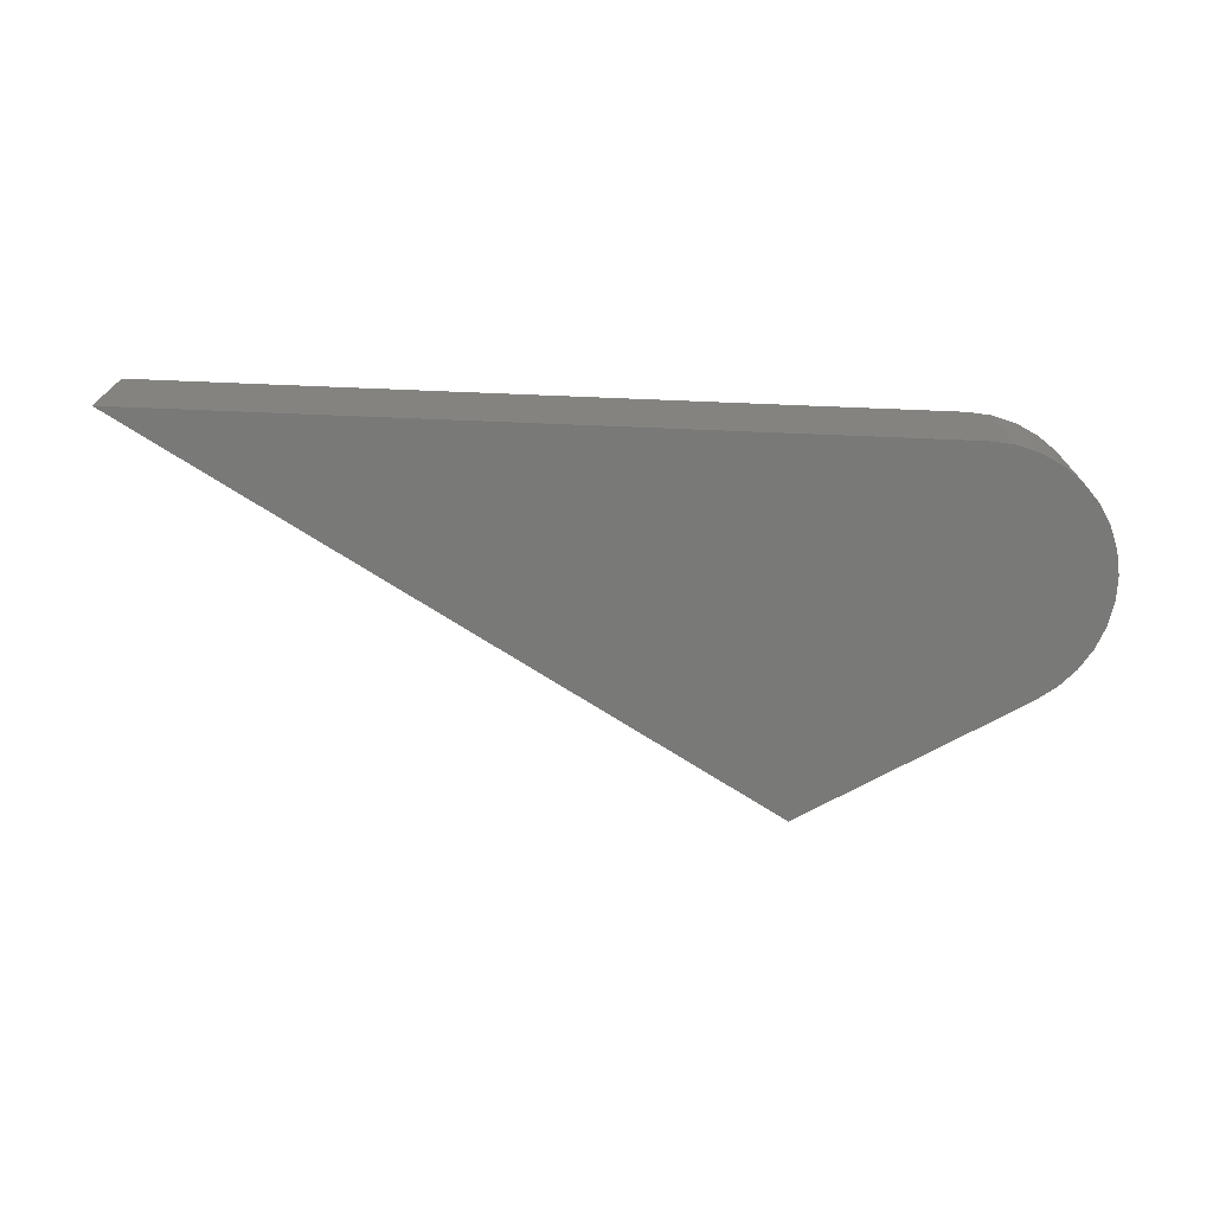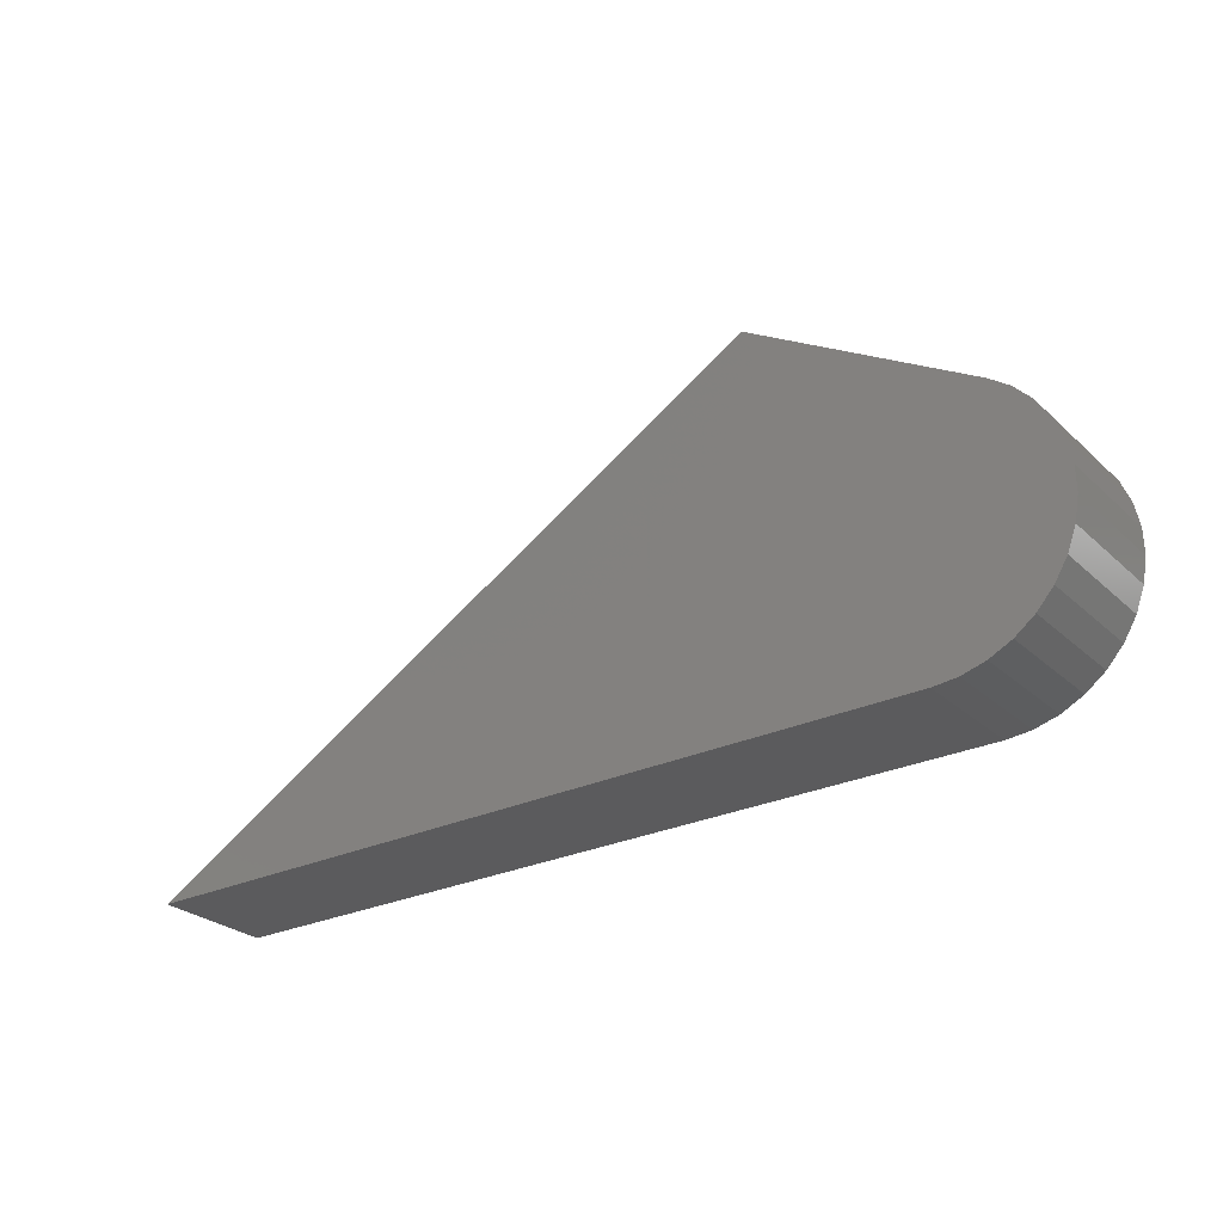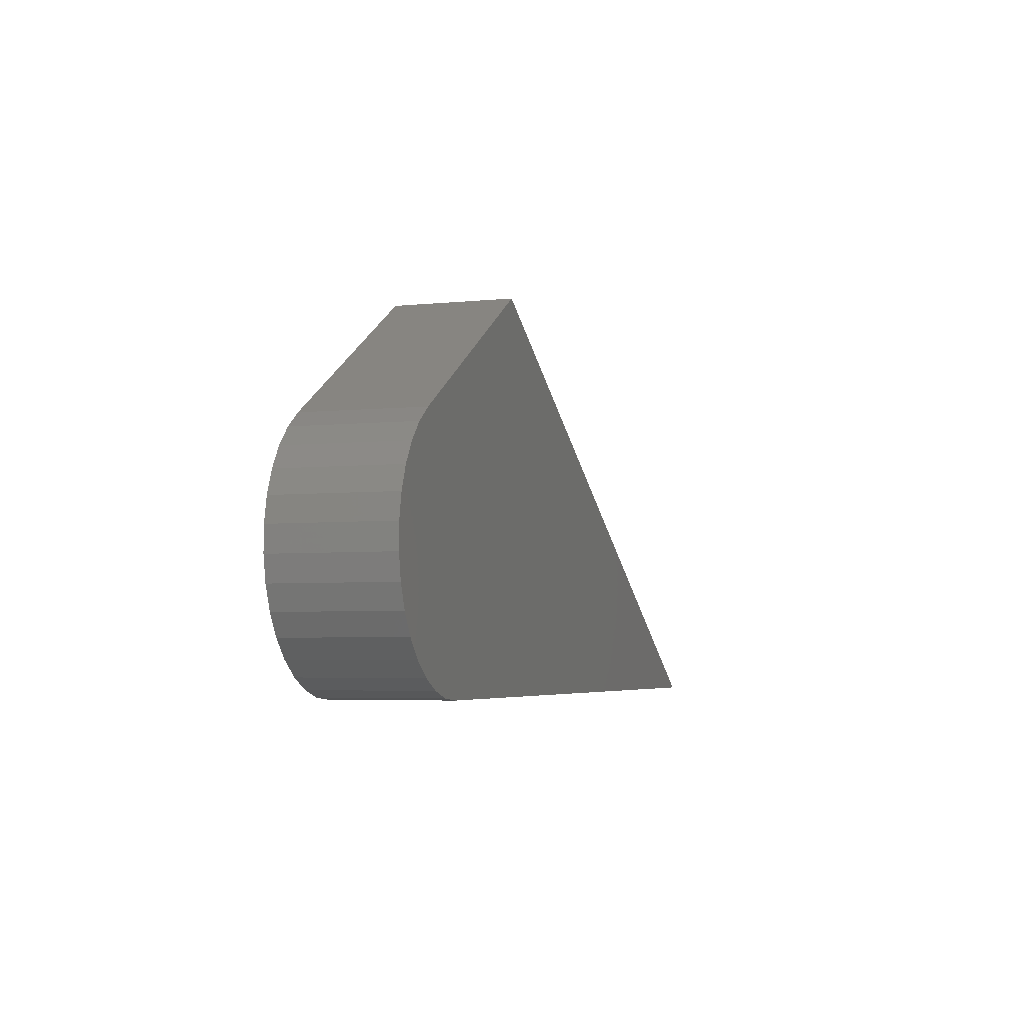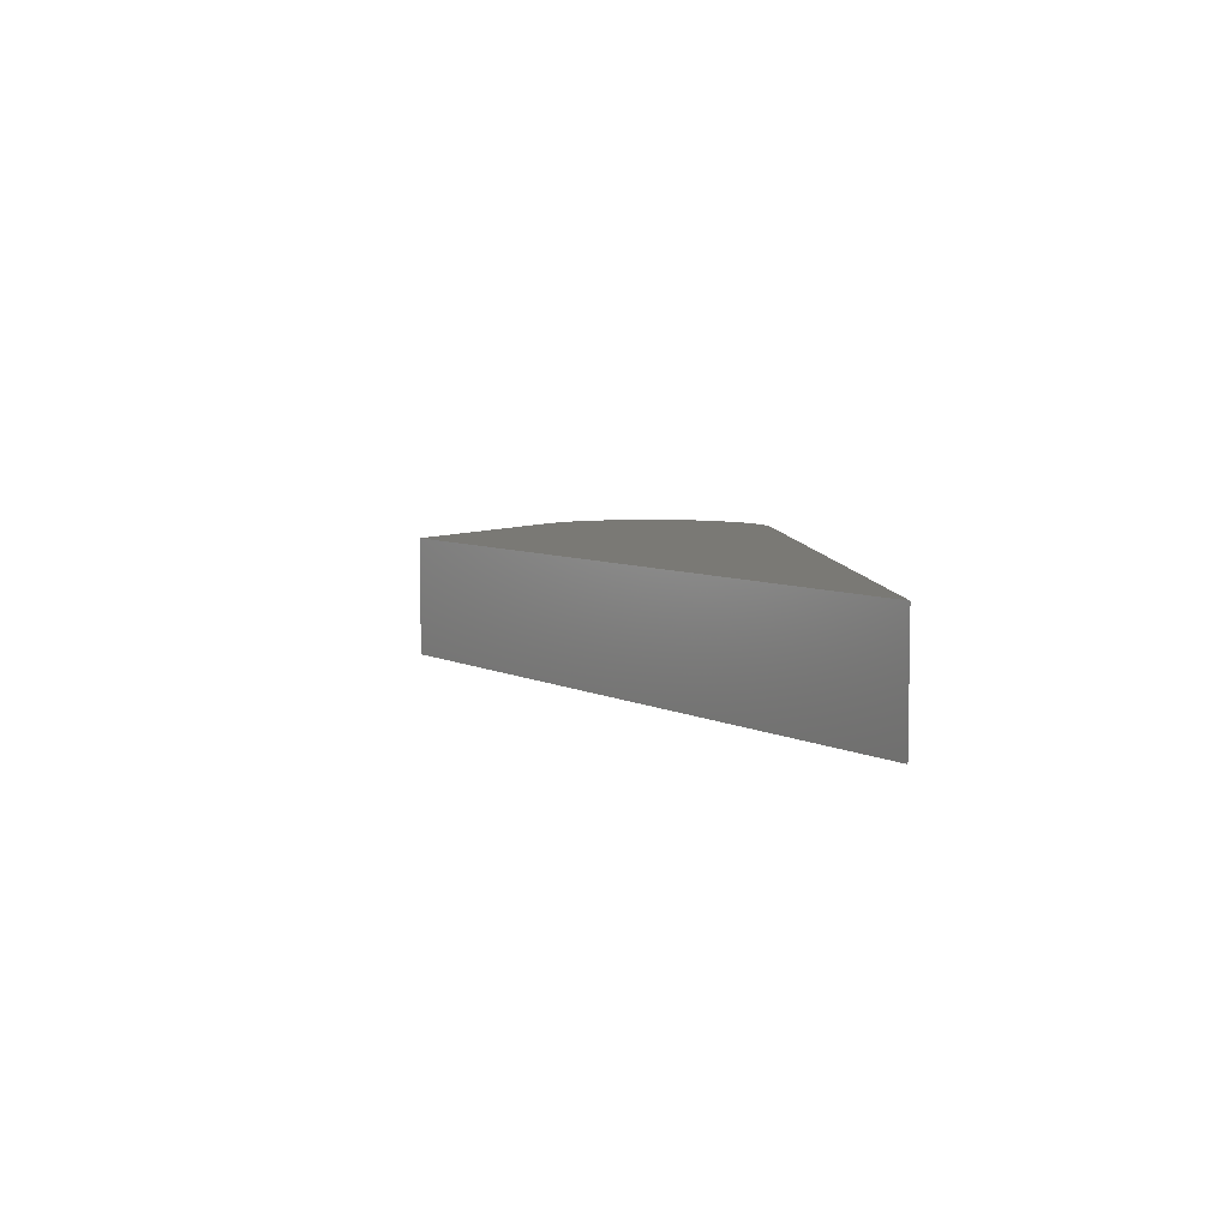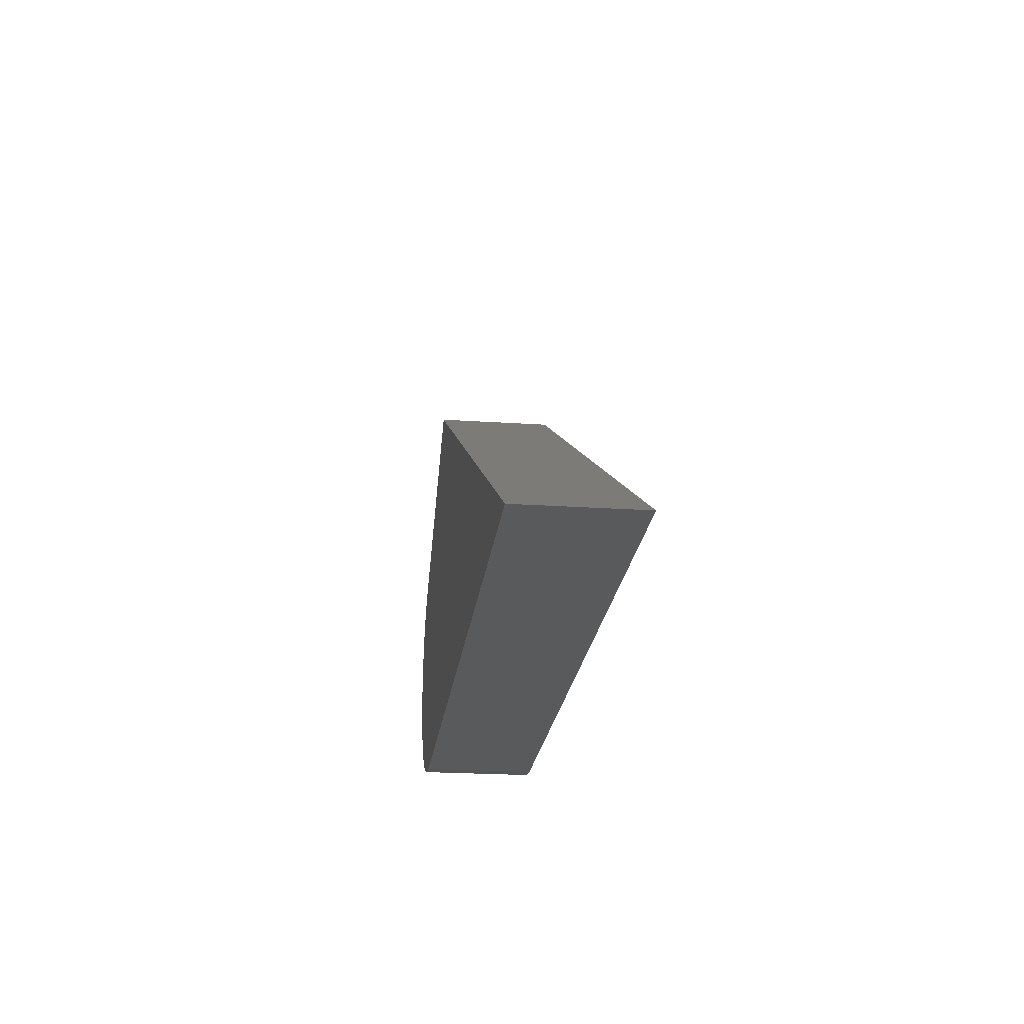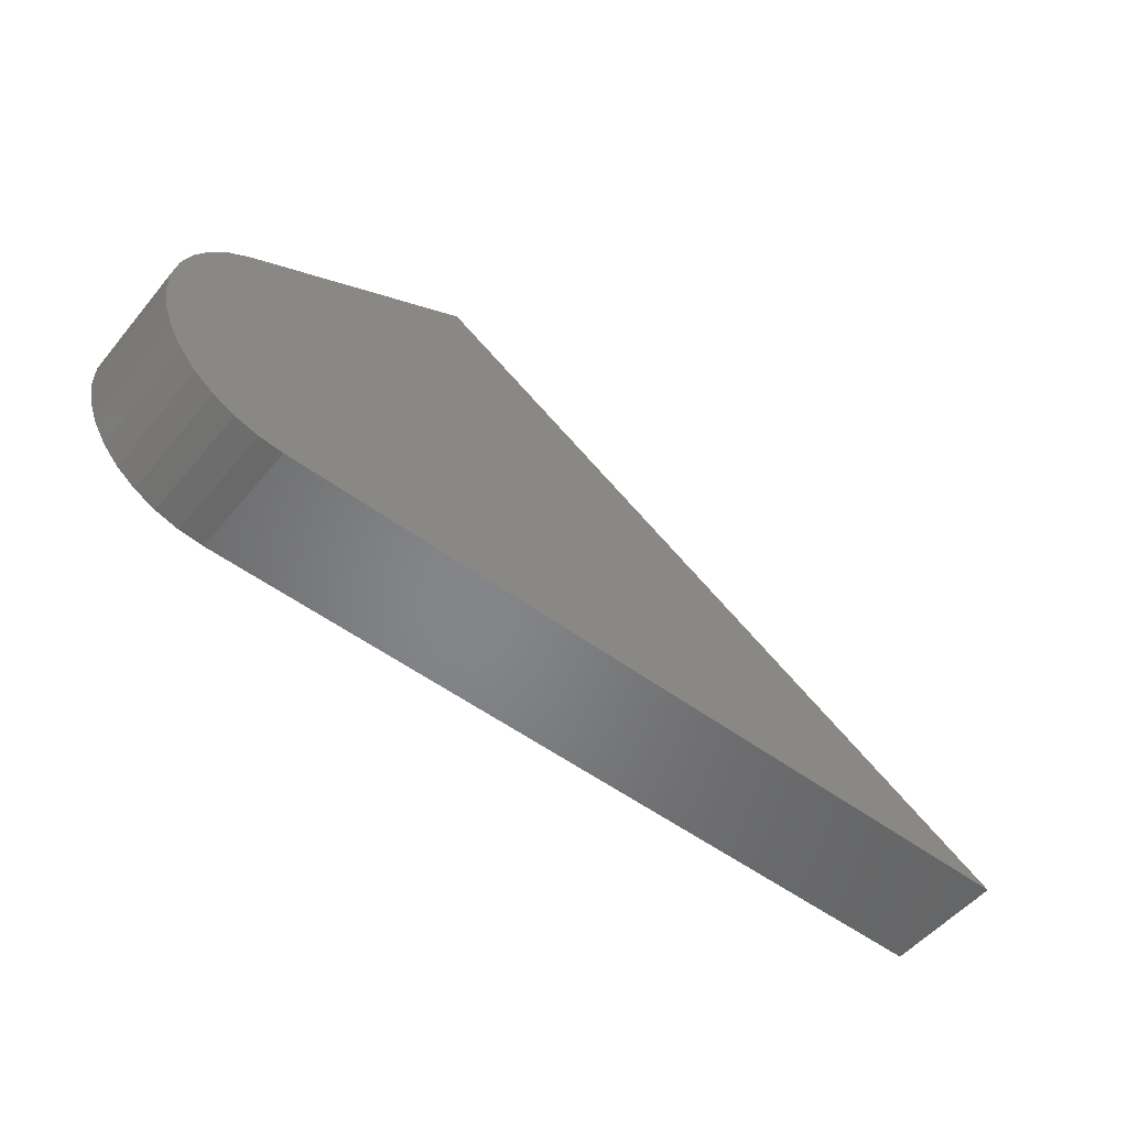
<metadata>
{"format":"stl","ext":"stl","renderer":"f3d","projection":"perspective","resolution":1024,"background":"white","views":[{"elev":-72.0,"azim":-2.3,"up":"+Z"},{"elev":-27.1,"azim":36.1,"up":"+Y"},{"elev":-4.5,"azim":108.3,"up":"+Y"},{"elev":6.2,"azim":-92.9,"up":"+Z"},{"elev":-22.6,"azim":-96.6,"up":"+Y"},{"elev":-52.7,"azim":141.4,"up":"+Y"}]}
</metadata>
<code>
# stl→obj: 34 verts, 64 faces
v -0.276 0 0.07031
v -0.2615 0.001348 0.07031
v -0.75 0 0.07031
v -0.3671 0.2234 0.07031
v -0.2476 0.005345 0.07031
v -0.2346 0.01185 0.07031
v -0.2231 0.02065 0.07031
v -0.2133 0.03143 0.07031
v -0.2058 0.04382 0.07031
v -0.2006 0.05739 0.07031
v -0.1981 0.07168 0.07031
v -0.1983 0.08619 0.07031
v -0.2011 0.1004 0.07031
v -0.2065 0.1139 0.07031
v -0.2143 0.1261 0.07031
v -0.2243 0.1367 0.07031
v -0.236 0.1452 0.07031
v -0.75 0 0
v -0.2615 0.001348 0
v -0.276 0 0
v -0.3671 0.2234 0
v -0.236 0.1452 0
v -0.2243 0.1367 0
v -0.2143 0.1261 0
v -0.2065 0.1139 0
v -0.2011 0.1004 0
v -0.1983 0.08619 0
v -0.1981 0.07168 0
v -0.2006 0.05739 0
v -0.2058 0.04382 0
v -0.2133 0.03143 0
v -0.2231 0.02065 0
v -0.2346 0.01185 0
v -0.2476 0.005345 0
f 1 2 3
f 4 3 2
f 4 2 5
f 4 5 6
f 4 6 7
f 4 7 8
f 4 8 9
f 4 9 10
f 4 10 11
f 4 11 12
f 4 12 13
f 4 13 14
f 4 14 15
f 4 15 16
f 4 16 17
f 18 19 20
f 21 22 23
f 21 23 24
f 21 24 25
f 21 25 26
f 21 26 27
f 21 27 28
f 21 28 29
f 21 29 30
f 21 30 31
f 21 31 32
f 21 32 33
f 21 33 34
f 21 34 19
f 21 19 18
f 17 22 4
f 4 22 21
f 3 18 1
f 1 18 20
f 22 17 23
f 23 17 16
f 23 16 24
f 24 16 15
f 24 15 25
f 25 15 14
f 25 14 26
f 26 14 13
f 26 13 27
f 27 13 12
f 27 12 28
f 28 12 11
f 28 11 29
f 29 11 10
f 29 10 30
f 30 10 9
f 30 9 31
f 31 9 8
f 31 8 32
f 32 8 7
f 32 7 33
f 33 7 6
f 33 6 34
f 34 6 5
f 34 5 19
f 19 5 2
f 19 2 20
f 20 2 1
f 4 21 3
f 3 21 18

</code>
